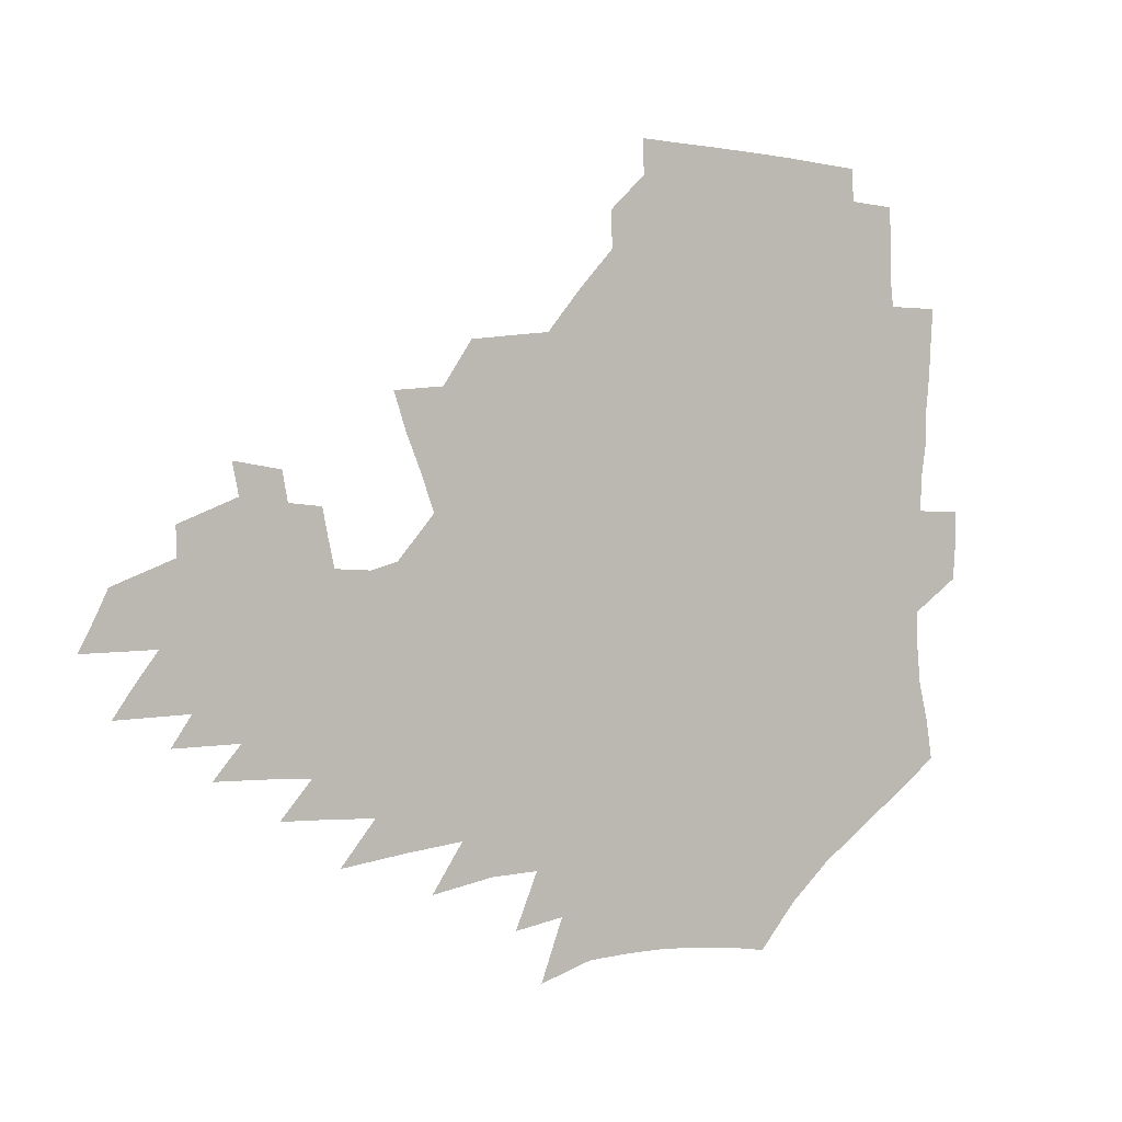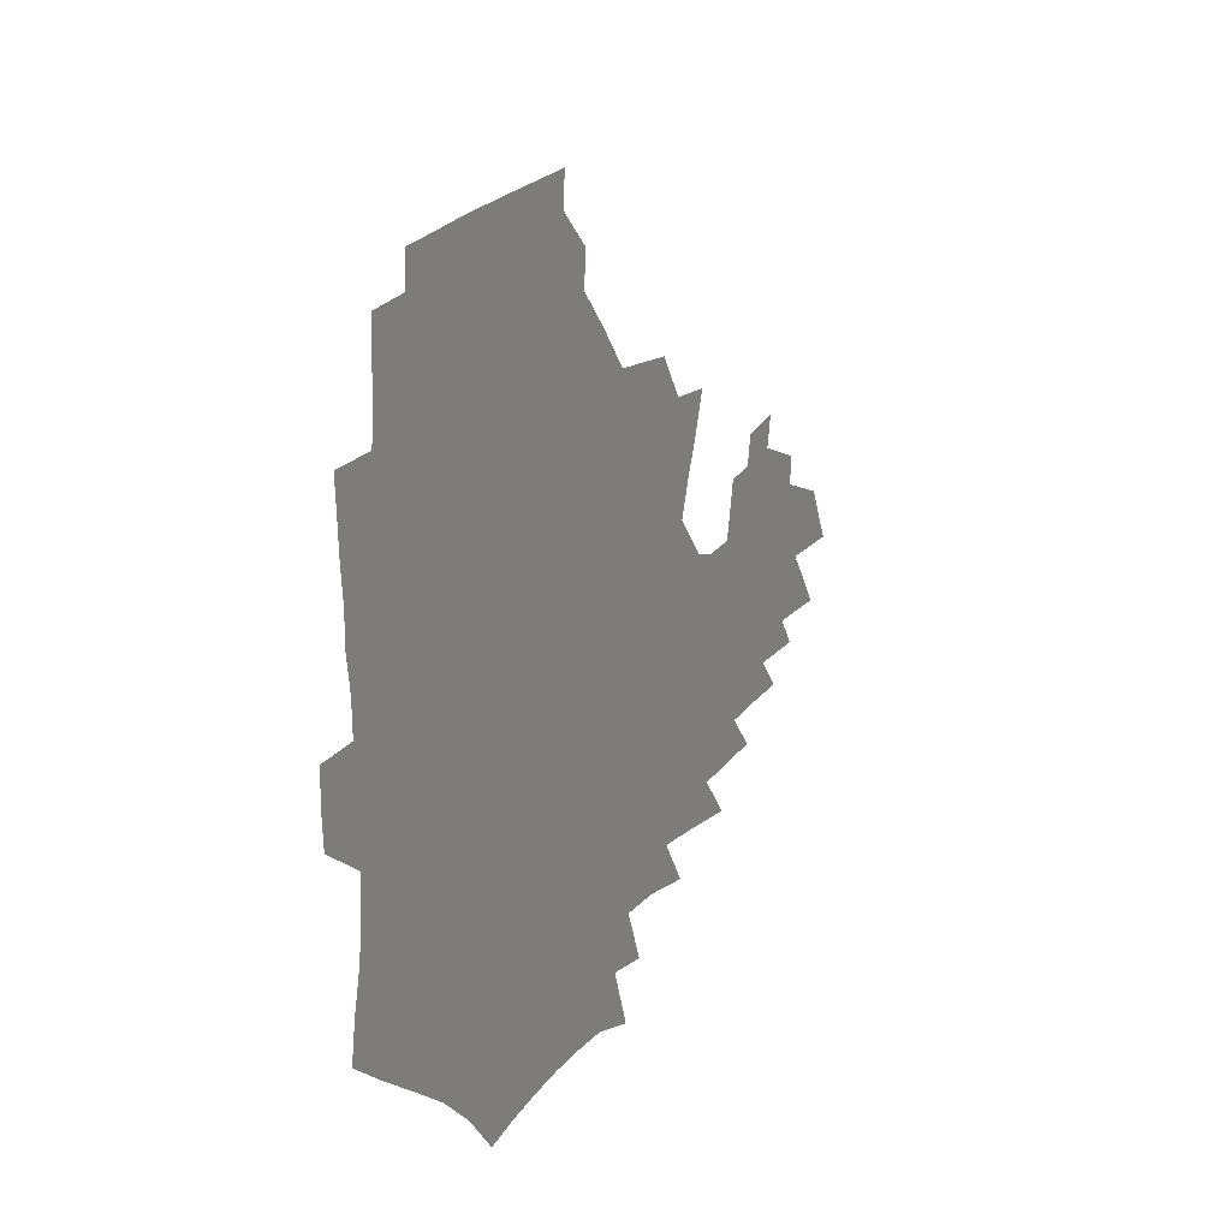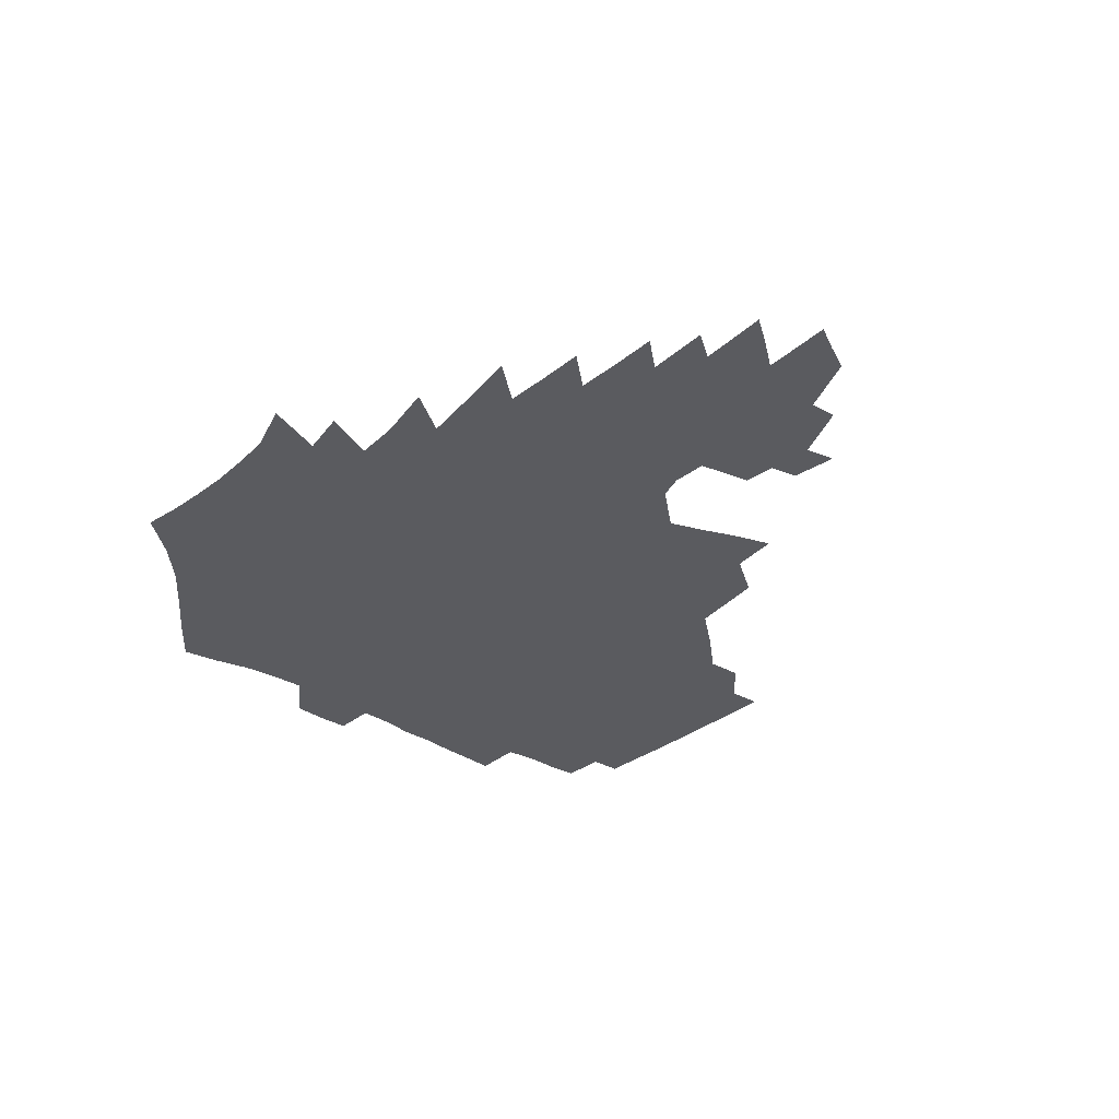
<metadata>
{"format":"obj","ext":"obj","renderer":"f3d","projection":"perspective","resolution":1024,"background":"white","views":[{"elev":3.3,"azim":148.7,"up":"+Y"},{"elev":19.1,"azim":-64.0,"up":"+Y"},{"elev":-33.5,"azim":50.0,"up":"+Z"}]}
</metadata>
<code>
v 187.3 253.3 0
v 186.3 268.1 0
v 186.5 282.7 0
v 198.8 175.2 0
v 201.4 191.7 0
v 205.5 208.7 0
v 206.9 224.3 0
v 207.5 239.5 0
v 206.2 254.2 0
v 206.2 268.9 0
v 205.9 283.4 0
v 205.5 298 0
v 203.2 312.8 0
v 203.1 327.5 0
v 201.7 342.1 0
v 200.9 356.4 0
v 200 370.5 0
v 217.3 161.6 0
v 218.5 177.6 0
v 221.7 194.4 0
v 223.8 210.4 0
v 227.1 226.3 0
v 228 240.9 0
v 225.5 255.3 0
v 225.2 269.9 0
v 224.5 284.4 0
v 224 299 0
v 223.4 313.7 0
v 222.2 328.4 0
v 222.2 342.9 0
v 222.6 357.1 0
v 221.9 371.1 0
v 223.4 385.3 0
v 223.2 399.4 0
v 224.1 413.3 0
v 236.8 148.1 0
v 235.9 163.7 0
v 238 180.3 0
v 239.2 196 0
v 240.8 211.6 0
v 242.2 226.8 0
v 244.6 242 0
v 242.5 256.2 0
v 241 270.7 0
v 240.4 285.3 0
v 241.5 299.9 0
v 240 314.6 0
v 239.6 329.3 0
v 240.5 343.9 0
v 240.8 358.3 0
v 240.5 372.6 0
v 241.4 386.9 0
v 242.1 401 0
v 243.6 414.9 0
v 244.1 428.6 0
v 256 134.5 0
v 256.4 151.4 0
v 256.4 167.3 0
v 256.5 182.7 0
v 257.3 198.2 0
v 257.6 213.1 0
v 258 227.8 0
v 258.9 242.5 0
v 258 256.8 0
v 256.9 271.3 0
v 256.4 286 0
v 255.7 300.7 0
v 255.7 315.5 0
v 256.5 330.2 0
v 256.6 344.8 0
v 257.2 359.3 0
v 257.2 373.7 0
v 257.7 388.1 0
v 258.8 402.4 0
v 259.8 416.3 0
v 260.9 430 0
v 273.1 119.1 0
v 275 138.8 0
v 274.6 154.7 0
v 273.8 169.8 0
v 274 185.2 0
v 273.4 199.7 0
v 273.7 214.5 0
v 273.6 228.9 0
v 273.4 243.1 0
v 272.3 257.4 0
v 271.4 272 0
v 270.7 286.6 0
v 270.7 301.3 0
v 270.8 316.1 0
v 271.5 330.8 0
v 271.6 345.5 0
v 271.5 360.1 0
v 272.7 374.7 0
v 273 389.1 0
v 274.8 403.6 0
v 275 417.5 0
v 276.7 431.4 0
v 289 100.5 0
v 290.7 123.4 0
v 290.8 141.2 0
v 290 156.7 0
v 290 172.4 0
v 289.4 187 0
v 289 201.4 0
v 288.8 215.6 0
v 288.8 229.7 0
v 287.7 243.7 0
v 286.8 257.9 0
v 285.7 272.5 0
v 285.7 287 0
v 285.4 301.7 0
v 285.5 316.5 0
v 286 331.3 0
v 286.4 346.1 0
v 287.1 360.8 0
v 287.4 375.5 0
v 288.6 390.2 0
v 289.1 404.5 0
v 290.2 418.6 0
v 290.9 432.4 0
v 306.1 103.4 0
v 306.5 126.3 0
v 305.8 143.2 0
v 304.8 158.5 0
v 304.4 173.9 0
v 303.9 188.5 0
v 303 202.3 0
v 303.4 216.8 0
v 303.4 230.5 0
v 302.1 244.1 0
v 300.9 258.3 0
v 300.1 272.7 0
v 300 287.2 0
v 299.7 302.1 0
v 300.3 316.8 0
v 300.5 331.6 0
v 301.1 346.5 0
v 301.8 361.2 0
v 302.2 376 0
v 303.1 390.8 0
v 303.5 405.1 0
v 304.6 419.4 0
v 305.2 433.3 0
v 322.9 105.3 0
v 321.4 127.1 0
v 320.1 144.1 0
v 319.1 160 0
v 318.3 175.4 0
v 317.6 189.8 0
v 317.1 203.8 0
v 316.9 217.6 0
v 317 231.1 0
v 316.1 244.3 0
v 315.1 258.2 0
v 314.2 272.8 0
v 314 287.5 0
v 314 302.3 0
v 314.5 317 0
v 315 331.7 0
v 315.6 346.5 0
v 316.4 361.4 0
v 317 376.2 0
v 317.7 391.3 0
v 318.4 405.8 0
v 319.1 420 0
v 319.6 434.1 0
v 339.5 106.4 0
v 336.6 127.4 0
v 334.6 144.3 0
v 333 160.8 0
v 331.8 176.5 0
v 330.9 190.6 0
v 330.2 204.5 0
v 329.8 218.1 0
v 329.7 231.6 0
v 329.2 244.6 0
v 328.7 258 0
v 328 272.7 0
v 327.8 288 0
v 328.1 302.3 0
v 328.8 316.8 0
v 329.5 331.6 0
v 330.3 346.5 0
v 331.1 361.4 0
v 332 376.4 0
v 332.6 391.4 0
v 333.3 406.1 0
v 333.8 420.6 0
v 334.3 434.8 0
v 356.5 106.4 0
v 352.2 127.3 0
v 349.2 145.1 0
v 347.1 160.9 0
v 345.2 176.8 0
v 344 191.2 0
v 343.1 205.1 0
v 342.5 218.7 0
v 342.1 231.9 0
v 342 244.8 0
v 341.7 258.1 0
v 341.5 272.4 0
v 341.5 287.4 0
v 342.2 301.8 0
v 343.1 316.3 0
v 344.3 331 0
v 345.2 346.1 0
v 346.3 361 0
v 347.4 376.2 0
v 348.1 391.3 0
v 348.4 406.5 0
v 349.1 421.1 0
v 349.7 435.7 0
v 374.2 105.6 0
v 368.6 126.9 0
v 364.2 145.4 0
v 361.3 161.5 0
v 358.6 177.5 0
v 357.4 191.2 0
v 356.1 205.4 0
v 355.1 219.1 0
v 354.5 232.3 0
v 354.4 244.9 0
v 354.5 257.9 0
v 354.9 271.9 0
v 355.5 286.2 0
v 356.4 300.6 0
v 357.7 315.2 0
v 359.1 330.2 0
v 360.5 345.2 0
v 361.9 360.3 0
v 363.2 375.6 0
v 364.1 391.1 0
v 364.7 406.5 0
v 397.1 98.7 0
v 387.5 124.5 0
v 379.9 146 0
v 375.9 162.1 0
v 372.8 177.5 0
v 370.3 192.4 0
v 369 205.7 0
v 367.5 219.6 0
v 366.8 232.5 0
v 366.6 245 0
v 367.1 257.7 0
v 367.9 271.2 0
v 369 284.8 0
v 370.4 299 0
v 372.1 313.8 0
v 373.9 329 0
v 375.9 344 0
v 377.6 359.2 0
v 379.4 374.7 0
v 408.9 121.2 0
v 399.2 144.2 0
v 391.2 162.6 0
v 387.3 177.6 0
v 384.6 192 0
v 381.9 206.3 0
v 379.9 220 0
v 379 232.6 0
v 379 244.9 0
v 379.6 257.3 0
v 380.7 270.2 0
v 382.1 283.5 0
v 384.1 297.6 0
v 386.3 312.2 0
v 388.8 327.3 0
v 391.2 342.3 0
v 393.8 357.6 0
v 419.3 143.7 0
v 410 161.3 0
v 405 176 0
v 401.1 190.6 0
v 396.8 205.3 0
v 394 219.1 0
v 393.6 231.6 0
v 392.6 244.4 0
v 392.6 256.9 0
v 393.9 269.5 0
v 395.7 282.5 0
v 397.8 296 0
v 400.7 310.5 0
v 403.5 325.1 0
v 406.7 340.2 0
v 411 356 0
v 446.3 139.2 0
v 433 159 0
v 423.5 175 0
v 419.6 188.8 0
v 413.6 203.9 0
v 408.2 218.6 0
v 407.3 231.1 0
v 406.6 243.6 0
v 407.2 255.9 0
v 408 268.4 0
v 409.3 281.1 0
v 411.8 294.2 0
v 415.7 308.4 0
v 418.8 322.8 0
v 423 338.1 0
v 428.5 354.3 0
v 457.9 156.5 0
v 447.9 172.3 0
v 440.8 186.6 0
v 433 201.7 0
v 424.8 217.3 0
v 421.6 230.3 0
v 420.4 242.7 0
v 421.6 254.6 0
v 422.4 266.8 0
v 423.6 279.2 0
v 427.4 291.8 0
v 431.6 305.7 0
v 436 320.6 0
v 440.9 336 0
v 486 153.1 0
v 470.9 171.2 0
v 461 185.8 0
v 453.9 199.4 0
v 444.5 215 0
v 438.7 228.7 0
v 436.9 240.9 0
v 437.5 252.6 0
v 437.9 264.5 0
v 441.1 275.9 0
v 445.1 287.3 0
v 450.5 302.3 0
v 457.1 318.4 0
v 462.4 334.4 0
v 490.4 172.4 0
v 479.3 186.7 0
v 470.5 200.3 0
v 463.9 213.2 0
v 456.2 227.2 0
v 452.8 239.2 0
v 454.2 249.9 0
v 456.4 260.1 0
v 461 269.2 0
v 511 173.2 0
v 497.5 188.4 0
v 487.8 201.5 0
v 478.2 214.8 0
v 472.2 226.7 0
v 468 238 0
v 467.1 248.2 0
v 468.4 257.5 0
v 472.1 266.1 0
v 516.9 189.6 0
v 507.5 202.2 0
v 499.5 214.4 0
v 492.2 226 0
v 488.1 236.8 0
v 485.3 247.1 0
v 485.2 257 0
v 487.7 267.2 0
v 490.3 278.7 0
v 492.7 290.8 0
v 538.1 190.2 0
v 526.4 203.6 0
v 522 214.9 0
v 514.1 226.4 0
v 509.8 237.4 0
v 507.7 248.2 0
v 506.6 259.1 0
v 505 269.8 0
v 505.3 280.7 0
v 506.8 292.4 0
v 509.1 304.8 0
v 554.4 203.6 0
v 545.9 215.8 0
v 539.4 227.4 0
v 533.8 238.7 0
v 531 249.7 0
v 528.7 260.8 0
v 526.8 272 0
v 527.2 283.5 0
v 526.7 295 0
v 529.3 308.3 0
v 577.1 215.3 0
v 568.1 227.9 0
v 558.5 240.1 0
v 555.2 251.2 0
v 552.5 262.2 0
v 551.3 273.2 0
v 551.7 285.4 0
v 589.7 239.9 0
v 583.3 251.8 0
v 577.7 263.4 0
f 8 9 1
f 1 9 2
f 9 10 2
f 2 10 3
f 10 11 3
f 18 19 4
f 4 19 5
f 19 20 5
f 5 20 6
f 20 21 6
f 6 21 7
f 21 22 7
f 7 22 8
f 22 23 8
f 8 23 9
f 23 24 9
f 9 24 10
f 24 25 10
f 10 25 11
f 25 26 11
f 11 26 12
f 26 27 12
f 12 27 13
f 27 28 13
f 13 28 14
f 28 29 14
f 14 29 15
f 29 30 15
f 15 30 16
f 30 31 16
f 16 31 17
f 31 32 17
f 36 37 18
f 18 37 19
f 37 38 19
f 19 38 20
f 38 39 20
f 20 39 21
f 39 40 21
f 21 40 22
f 40 41 22
f 22 41 23
f 41 42 23
f 23 42 24
f 42 43 24
f 24 43 25
f 43 44 25
f 25 44 26
f 44 45 26
f 26 45 27
f 45 46 27
f 27 46 28
f 46 47 28
f 28 47 29
f 47 48 29
f 29 48 30
f 48 49 30
f 30 49 31
f 49 50 31
f 31 50 32
f 50 51 32
f 32 51 33
f 51 52 33
f 33 52 34
f 52 53 34
f 34 53 35
f 53 54 35
f 56 57 36
f 36 57 37
f 57 58 37
f 37 58 38
f 58 59 38
f 38 59 39
f 59 60 39
f 39 60 40
f 60 61 40
f 40 61 41
f 61 62 41
f 41 62 42
f 62 63 42
f 42 63 43
f 63 64 43
f 43 64 44
f 64 65 44
f 44 65 45
f 65 66 45
f 45 66 46
f 66 67 46
f 46 67 47
f 67 68 47
f 47 68 48
f 68 69 48
f 48 69 49
f 69 70 49
f 49 70 50
f 70 71 50
f 50 71 51
f 71 72 51
f 51 72 52
f 72 73 52
f 52 73 53
f 73 74 53
f 53 74 54
f 74 75 54
f 54 75 55
f 75 76 55
f 77 78 56
f 56 78 57
f 78 79 57
f 57 79 58
f 79 80 58
f 58 80 59
f 80 81 59
f 59 81 60
f 81 82 60
f 60 82 61
f 82 83 61
f 61 83 62
f 83 84 62
f 62 84 63
f 84 85 63
f 63 85 64
f 85 86 64
f 64 86 65
f 86 87 65
f 65 87 66
f 87 88 66
f 66 88 67
f 88 89 67
f 67 89 68
f 89 90 68
f 68 90 69
f 90 91 69
f 69 91 70
f 91 92 70
f 70 92 71
f 92 93 71
f 71 93 72
f 93 94 72
f 72 94 73
f 94 95 73
f 73 95 74
f 95 96 74
f 74 96 75
f 96 97 75
f 75 97 76
f 97 98 76
f 99 100 77
f 77 100 78
f 100 101 78
f 78 101 79
f 101 102 79
f 79 102 80
f 102 103 80
f 80 103 81
f 103 104 81
f 81 104 82
f 104 105 82
f 82 105 83
f 105 106 83
f 83 106 84
f 106 107 84
f 84 107 85
f 107 108 85
f 85 108 86
f 108 109 86
f 86 109 87
f 109 110 87
f 87 110 88
f 110 111 88
f 88 111 89
f 111 112 89
f 89 112 90
f 112 113 90
f 90 113 91
f 113 114 91
f 91 114 92
f 114 115 92
f 92 115 93
f 115 116 93
f 93 116 94
f 116 117 94
f 94 117 95
f 117 118 95
f 95 118 96
f 118 119 96
f 96 119 97
f 119 120 97
f 97 120 98
f 120 121 98
f 99 122 100
f 122 123 100
f 100 123 101
f 123 124 101
f 101 124 102
f 124 125 102
f 102 125 103
f 125 126 103
f 103 126 104
f 126 127 104
f 104 127 105
f 127 128 105
f 105 128 106
f 128 129 106
f 106 129 107
f 129 130 107
f 107 130 108
f 130 131 108
f 108 131 109
f 131 132 109
f 109 132 110
f 132 133 110
f 110 133 111
f 133 134 111
f 111 134 112
f 134 135 112
f 112 135 113
f 135 136 113
f 113 136 114
f 136 137 114
f 114 137 115
f 137 138 115
f 115 138 116
f 138 139 116
f 116 139 117
f 139 140 117
f 117 140 118
f 140 141 118
f 118 141 119
f 141 142 119
f 119 142 120
f 142 143 120
f 120 143 121
f 143 144 121
f 122 145 123
f 145 146 123
f 123 146 124
f 146 147 124
f 124 147 125
f 147 148 125
f 125 148 126
f 148 149 126
f 126 149 127
f 149 150 127
f 127 150 128
f 150 151 128
f 128 151 129
f 151 152 129
f 129 152 130
f 152 153 130
f 130 153 131
f 153 154 131
f 131 154 132
f 154 155 132
f 132 155 133
f 155 156 133
f 133 156 134
f 156 157 134
f 134 157 135
f 157 158 135
f 135 158 136
f 158 159 136
f 136 159 137
f 159 160 137
f 137 160 138
f 160 161 138
f 138 161 139
f 161 162 139
f 139 162 140
f 162 163 140
f 140 163 141
f 163 164 141
f 141 164 142
f 164 165 142
f 142 165 143
f 165 166 143
f 143 166 144
f 166 167 144
f 145 168 146
f 168 169 146
f 146 169 147
f 169 170 147
f 147 170 148
f 170 171 148
f 148 171 149
f 171 172 149
f 149 172 150
f 172 173 150
f 150 173 151
f 173 174 151
f 151 174 152
f 174 175 152
f 152 175 153
f 175 176 153
f 153 176 154
f 176 177 154
f 154 177 155
f 177 178 155
f 155 178 156
f 178 179 156
f 156 179 157
f 179 180 157
f 157 180 158
f 180 181 158
f 158 181 159
f 181 182 159
f 159 182 160
f 182 183 160
f 160 183 161
f 183 184 161
f 161 184 162
f 184 185 162
f 162 185 163
f 185 186 163
f 163 186 164
f 186 187 164
f 164 187 165
f 187 188 165
f 165 188 166
f 188 189 166
f 166 189 167
f 189 190 167
f 168 191 169
f 191 192 169
f 169 192 170
f 192 193 170
f 170 193 171
f 193 194 171
f 171 194 172
f 194 195 172
f 172 195 173
f 195 196 173
f 173 196 174
f 196 197 174
f 174 197 175
f 197 198 175
f 175 198 176
f 198 199 176
f 176 199 177
f 199 200 177
f 177 200 178
f 200 201 178
f 178 201 179
f 201 202 179
f 179 202 180
f 202 203 180
f 180 203 181
f 203 204 181
f 181 204 182
f 204 205 182
f 182 205 183
f 205 206 183
f 183 206 184
f 206 207 184
f 184 207 185
f 207 208 185
f 185 208 186
f 208 209 186
f 186 209 187
f 209 210 187
f 187 210 188
f 210 211 188
f 188 211 189
f 211 212 189
f 189 212 190
f 212 213 190
f 191 214 192
f 214 215 192
f 192 215 193
f 215 216 193
f 193 216 194
f 216 217 194
f 194 217 195
f 217 218 195
f 195 218 196
f 218 219 196
f 196 219 197
f 219 220 197
f 197 220 198
f 220 221 198
f 198 221 199
f 221 222 199
f 199 222 200
f 222 223 200
f 200 223 201
f 223 224 201
f 201 224 202
f 224 225 202
f 202 225 203
f 225 226 203
f 203 226 204
f 226 227 204
f 204 227 205
f 227 228 205
f 205 228 206
f 228 229 206
f 206 229 207
f 229 230 207
f 207 230 208
f 230 231 208
f 208 231 209
f 231 232 209
f 209 232 210
f 232 233 210
f 210 233 211
f 233 234 211
f 211 234 212
f 214 235 215
f 235 236 215
f 215 236 216
f 236 237 216
f 216 237 217
f 237 238 217
f 217 238 218
f 238 239 218
f 218 239 219
f 239 240 219
f 219 240 220
f 240 241 220
f 220 241 221
f 241 242 221
f 221 242 222
f 242 243 222
f 222 243 223
f 243 244 223
f 223 244 224
f 244 245 224
f 224 245 225
f 245 246 225
f 225 246 226
f 246 247 226
f 226 247 227
f 247 248 227
f 227 248 228
f 248 249 228
f 228 249 229
f 249 250 229
f 229 250 230
f 250 251 230
f 230 251 231
f 251 252 231
f 231 252 232
f 252 253 232
f 232 253 233
f 236 254 237
f 254 255 237
f 237 255 238
f 255 256 238
f 238 256 239
f 256 257 239
f 239 257 240
f 257 258 240
f 240 258 241
f 258 259 241
f 241 259 242
f 259 260 242
f 242 260 243
f 260 261 243
f 243 261 244
f 261 262 244
f 244 262 245
f 262 263 245
f 245 263 246
f 263 264 246
f 246 264 247
f 264 265 247
f 247 265 248
f 265 266 248
f 248 266 249
f 266 267 249
f 249 267 250
f 267 268 250
f 250 268 251
f 268 269 251
f 251 269 252
f 269 270 252
f 252 270 253
f 255 271 256
f 271 272 256
f 256 272 257
f 272 273 257
f 257 273 258
f 273 274 258
f 258 274 259
f 274 275 259
f 259 275 260
f 275 276 260
f 260 276 261
f 276 277 261
f 261 277 262
f 277 278 262
f 262 278 263
f 278 279 263
f 263 279 264
f 279 280 264
f 264 280 265
f 280 281 265
f 265 281 266
f 281 282 266
f 266 282 267
f 282 283 267
f 267 283 268
f 283 284 268
f 268 284 269
f 284 285 269
f 269 285 270
f 285 286 270
f 271 287 272
f 287 288 272
f 272 288 273
f 288 289 273
f 273 289 274
f 289 290 274
f 274 290 275
f 290 291 275
f 275 291 276
f 291 292 276
f 276 292 277
f 292 293 277
f 277 293 278
f 293 294 278
f 278 294 279
f 294 295 279
f 279 295 280
f 295 296 280
f 280 296 281
f 296 297 281
f 281 297 282
f 297 298 282
f 282 298 283
f 298 299 283
f 283 299 284
f 299 300 284
f 284 300 285
f 300 301 285
f 285 301 286
f 301 302 286
f 288 303 289
f 303 304 289
f 289 304 290
f 304 305 290
f 290 305 291
f 305 306 291
f 291 306 292
f 306 307 292
f 292 307 293
f 307 308 293
f 293 308 294
f 308 309 294
f 294 309 295
f 309 310 295
f 295 310 296
f 310 311 296
f 296 311 297
f 311 312 297
f 297 312 298
f 312 313 298
f 298 313 299
f 313 314 299
f 299 314 300
f 314 315 300
f 300 315 301
f 315 316 301
f 301 316 302
f 303 317 304
f 317 318 304
f 304 318 305
f 318 319 305
f 305 319 306
f 319 320 306
f 306 320 307
f 320 321 307
f 307 321 308
f 321 322 308
f 308 322 309
f 322 323 309
f 309 323 310
f 323 324 310
f 310 324 311
f 324 325 311
f 311 325 312
f 325 326 312
f 312 326 313
f 326 327 313
f 313 327 314
f 327 328 314
f 314 328 315
f 328 329 315
f 315 329 316
f 329 330 316
f 318 331 319
f 331 332 319
f 319 332 320
f 332 333 320
f 320 333 321
f 333 334 321
f 321 334 322
f 334 335 322
f 322 335 323
f 335 336 323
f 323 336 324
f 336 337 324
f 324 337 325
f 337 338 325
f 325 338 326
f 338 339 326
f 326 339 327
f 331 340 332
f 340 341 332
f 332 341 333
f 341 342 333
f 333 342 334
f 342 343 334
f 334 343 335
f 343 344 335
f 335 344 336
f 344 345 336
f 336 345 337
f 345 346 337
f 337 346 338
f 346 347 338
f 338 347 339
f 347 348 339
f 341 349 342
f 349 350 342
f 342 350 343
f 350 351 343
f 343 351 344
f 351 352 344
f 344 352 345
f 352 353 345
f 345 353 346
f 353 354 346
f 346 354 347
f 354 355 347
f 347 355 348
f 355 356 348
f 349 359 350
f 359 360 350
f 350 360 351
f 360 361 351
f 351 361 352
f 361 362 352
f 352 362 353
f 362 363 353
f 353 363 354
f 363 364 354
f 354 364 355
f 364 365 355
f 355 365 356
f 365 366 356
f 356 366 357
f 366 367 357
f 357 367 358
f 367 368 358
f 360 370 361
f 370 371 361
f 361 371 362
f 371 372 362
f 362 372 363
f 372 373 363
f 363 373 364
f 373 374 364
f 364 374 365
f 374 375 365
f 365 375 366
f 375 376 366
f 366 376 367
f 376 377 367
f 367 377 368
f 377 378 368
f 368 378 369
f 378 379 369
f 371 380 372
f 380 381 372
f 372 381 373
f 381 382 373
f 373 382 374
f 382 383 374
f 374 383 375
f 383 384 375
f 375 384 376
f 384 385 376
f 376 385 377
f 385 386 377
f 377 386 378
f 382 387 383
f 387 388 383
f 383 388 384
f 388 389 384
f 384 389 385

</code>
